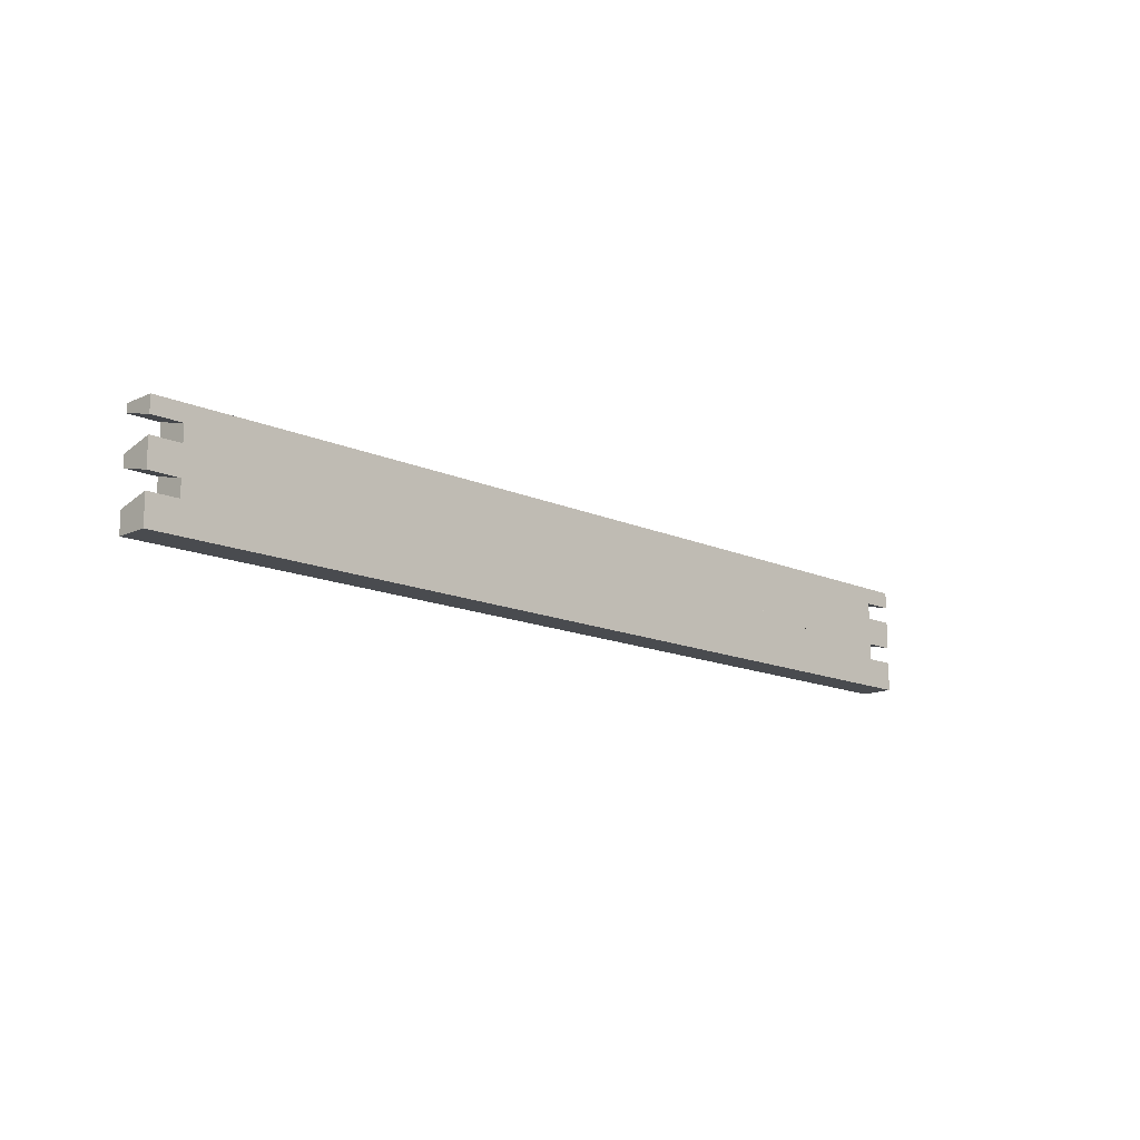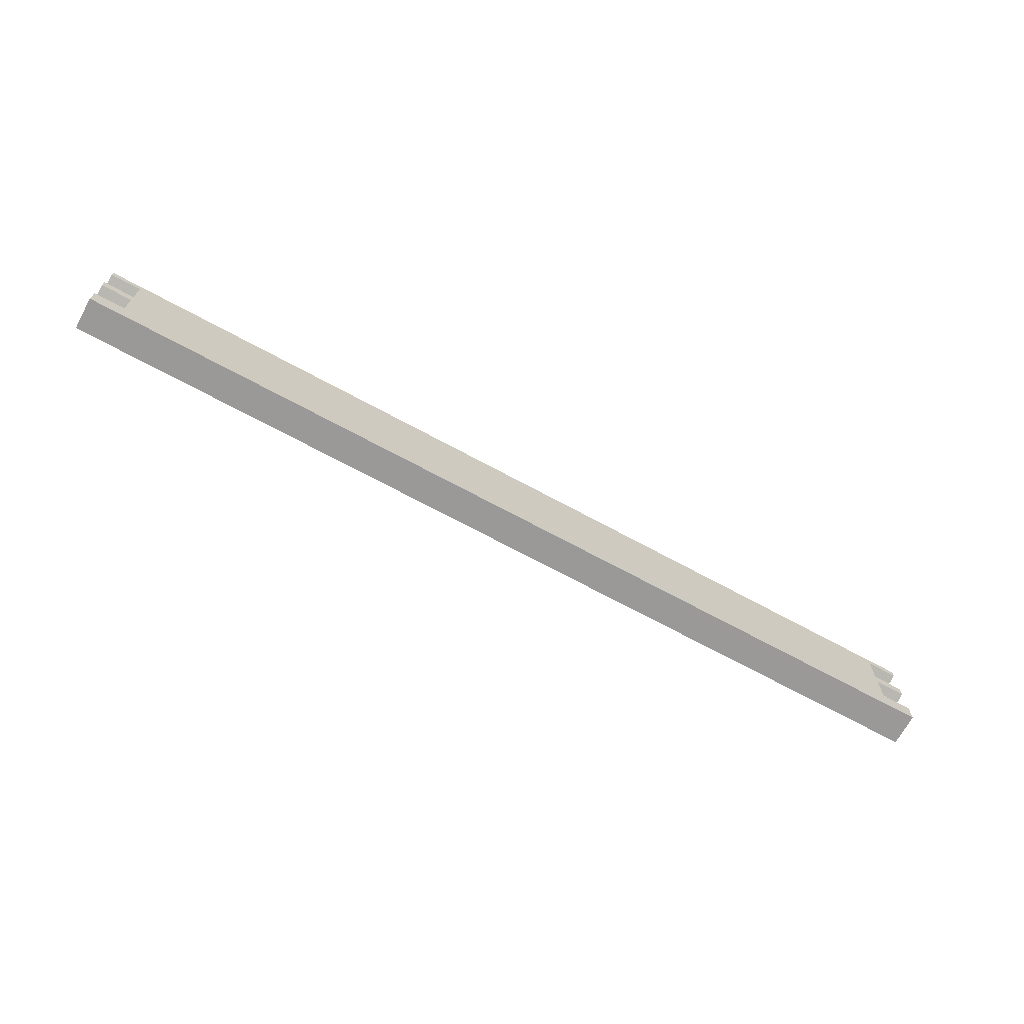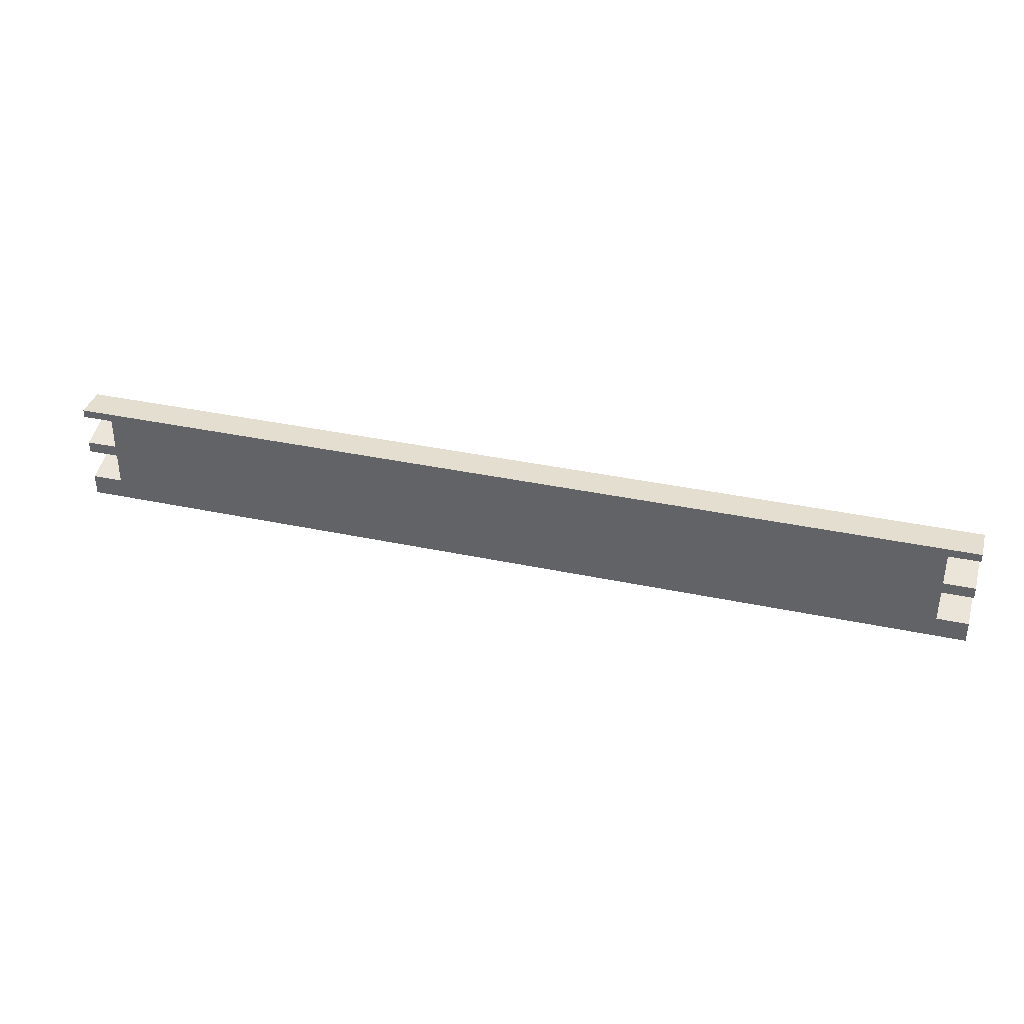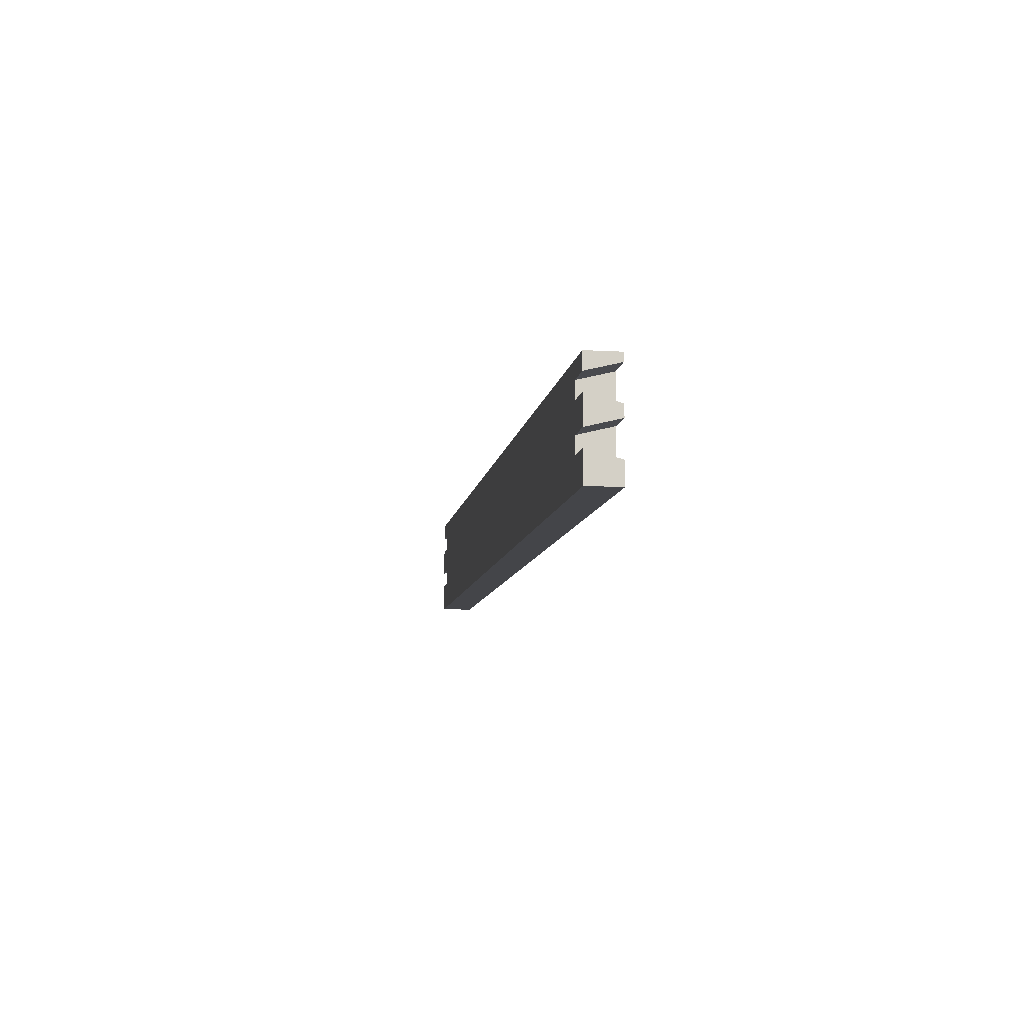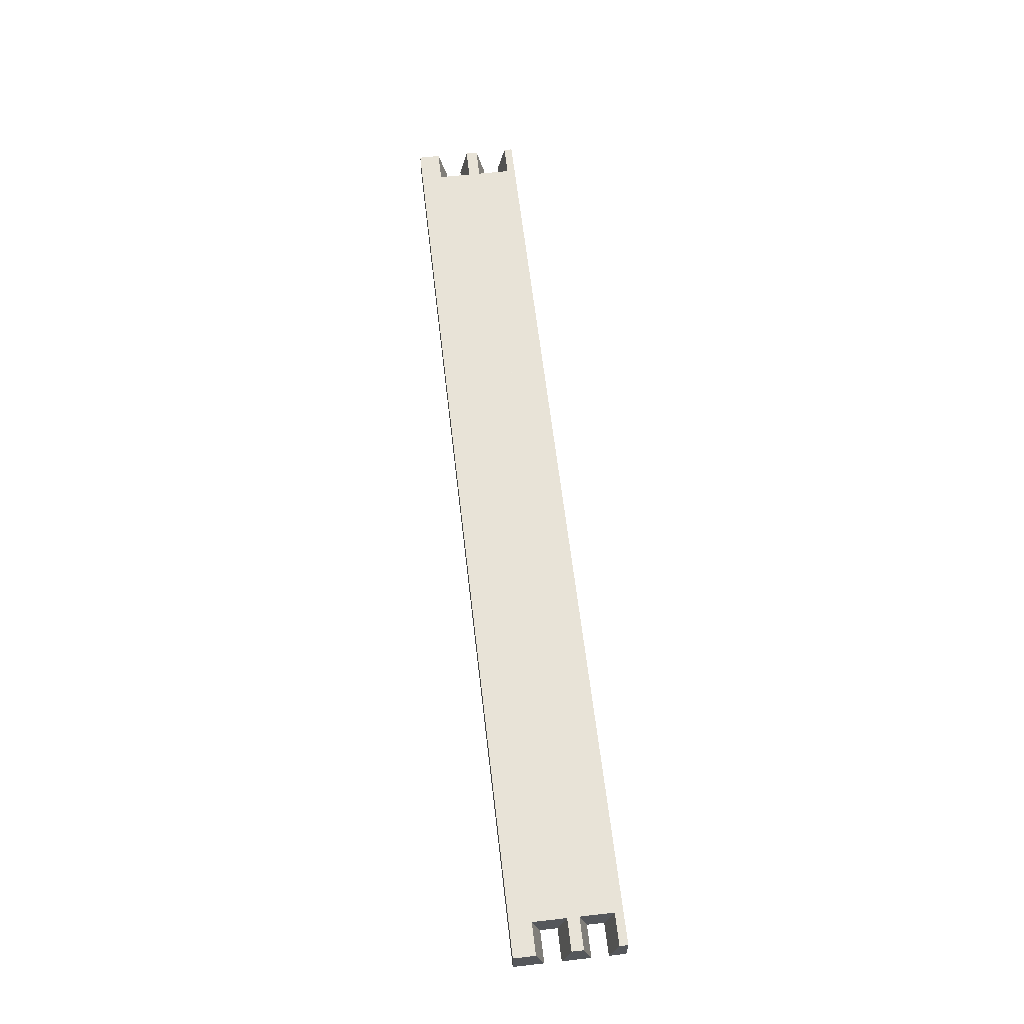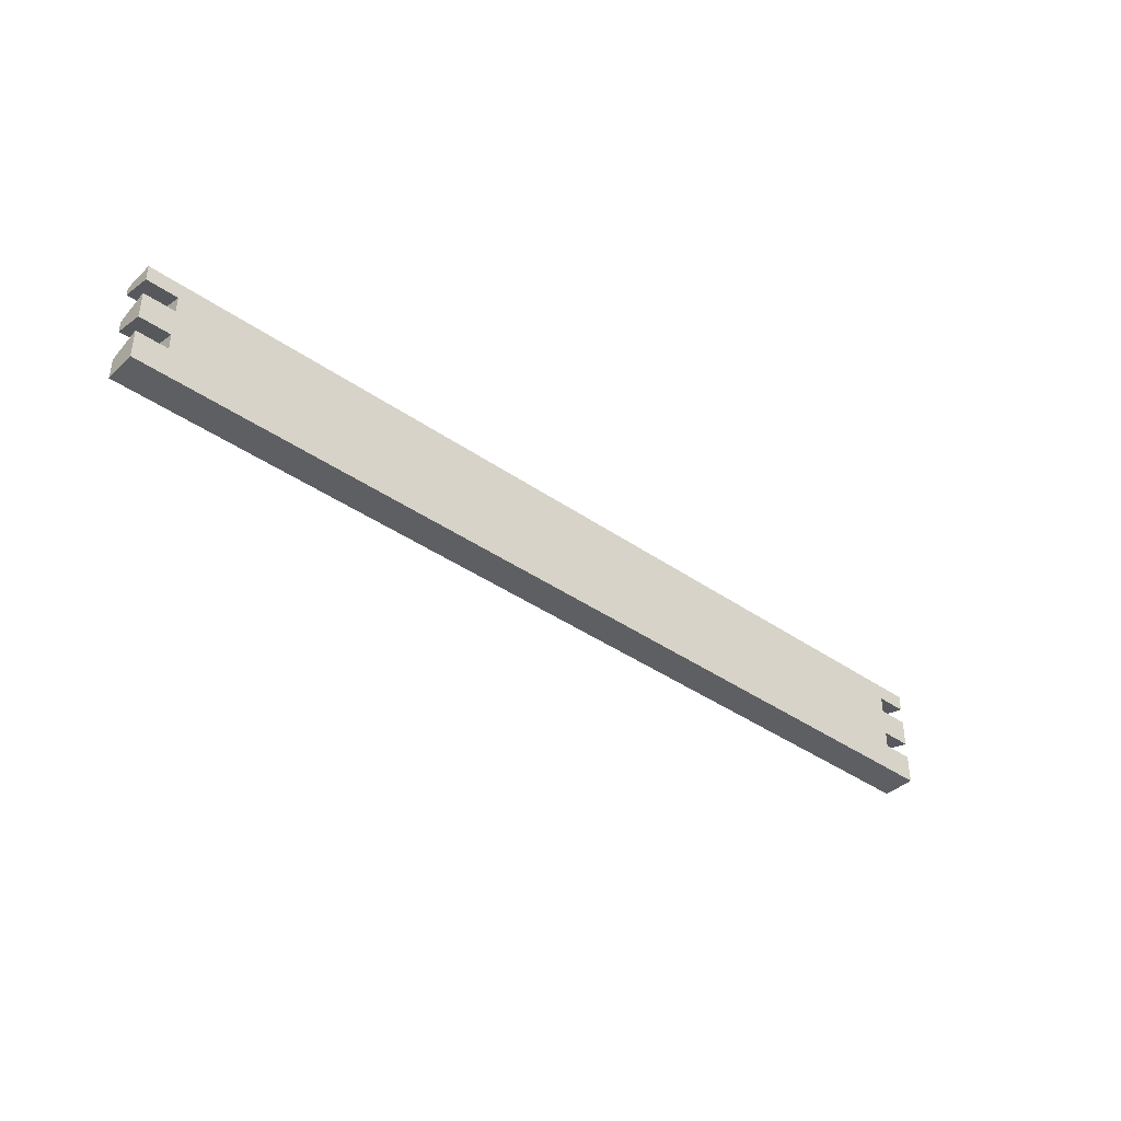
<metadata>
{"format":"obj","ext":"obj","renderer":"f3d","projection":"perspective","resolution":1024,"background":"white","views":[{"elev":-14.1,"azim":135.2,"up":"+Y"},{"elev":-69.1,"azim":-28.6,"up":"+Y"},{"elev":36.5,"azim":15.5,"up":"+Y"},{"elev":-9.0,"azim":-98.7,"up":"+Y"},{"elev":62.1,"azim":83.4,"up":"+Z"},{"elev":-39.8,"azim":139.1,"up":"+Y"}]}
</metadata>
<code>
o draw_front1/draw_front/mesh4/mesh4-geometry#mesh4-geometry
v 0.00111 -0.01353 0.3372
v -0.01816 -0.008454 0.3169
v -0.01816 -0.01353 0.3372
v 0.00111 -0.008454 0.3169
v -0.01816 0.006763 0.3372
v -0.5761 -0.02671 0.3372
v 0.00111 -0.02671 0.3169
v -0.01816 0.00169 0.3169
v -0.5568 -0.01353 0.3372
v 0.00111 -0.02671 0.3372
v -0.5761 -0.01353 0.3372
v -0.5761 -0.008454 0.3169
v -0.01816 -0.006425 0.3169
v 0.00111 0.006763 0.3372
v -0.5568 0.006763 0.3372
v -0.5761 -0.02671 0.3169
v -0.5568 -0.008454 0.3169
v -0.5568 0.00169 0.3169
v 0.00111 0.00169 0.3169
v 0.00111 0.01386 0.3372
v -0.5761 0.01386 0.3372
v -0.5568 -0.006425 0.3169
v -0.5761 0.00169 0.3169
v -0.5761 0.01894 0.3169
v -0.01816 0.01386 0.3372
v -0.5761 0.006763 0.3372
v -0.01816 0.01894 0.3169
v 0.00111 0.01894 0.3169
v -0.5568 0.01386 0.3372
v -0.5568 0.01894 0.3169
v -0.01816 0.03415 0.3372
v -0.01816 0.02908 0.3169
v -0.5568 0.03415 0.3372
v -0.5568 0.02908 0.3169
v 0.00111 0.03415 0.3372
v -0.5761 0.03923 0.3372
v -0.5761 0.02908 0.3169
v 0.00111 0.02908 0.3169
v 0.00111 0.03923 0.3372
v -0.5761 0.03415 0.3372
v -0.5761 0.03923 0.3169
v 0.00111 0.03923 0.3169
f 1 2 3
f 2 1 4
f 3 2 1
f 4 1 2
f 2 5 3
f 3 5 2
f 6 1 3
f 3 1 6
f 1 7 4
f 4 7 1
f 4 7 2
f 2 7 4
f 5 2 8
f 8 2 5
f 9 3 5
f 5 3 9
f 1 6 10
f 10 6 1
f 6 3 11
f 11 3 6
f 7 1 10
f 10 1 7
f 7 12 2
f 2 12 7
f 8 2 13
f 13 2 8
f 8 14 5
f 5 14 8
f 3 9 11
f 11 9 3
f 9 5 15
f 15 5 9
f 6 7 10
f 10 7 6
f 12 6 11
f 11 6 12
f 12 7 16
f 16 7 12
f 2 12 17
f 17 12 2
f 17 13 2
f 2 13 17
f 13 18 8
f 8 18 13
f 14 8 19
f 19 8 14
f 20 5 14
f 14 5 20
f 9 12 11
f 11 12 9
f 21 15 5
f 5 15 21
f 18 9 15
f 15 9 18
f 7 6 16
f 16 6 7
f 6 12 16
f 16 12 6
f 12 9 17
f 17 9 12
f 13 17 22
f 22 17 13
f 13 22 18
f 18 22 13
f 8 18 23
f 23 18 8
f 8 24 19
f 19 24 8
f 19 20 14
f 14 20 19
f 5 20 25
f 25 20 5
f 15 21 26
f 26 21 15
f 21 5 25
f 25 5 21
f 9 18 22
f 22 18 9
f 26 18 15
f 15 18 26
f 17 9 22
f 22 9 17
f 18 26 23
f 23 26 18
f 8 23 24
f 24 23 8
f 19 24 27
f 27 24 19
f 20 19 28
f 28 19 20
f 20 27 25
f 25 27 20
f 24 26 21
f 21 26 24
f 21 25 29
f 29 25 21
f 26 24 23
f 23 24 26
f 27 24 30
f 30 24 27
f 28 19 27
f 27 19 28
f 27 20 28
f 28 20 27
f 27 31 25
f 25 31 27
f 29 24 21
f 21 24 29
f 29 25 31
f 31 25 29
f 24 29 30
f 30 29 24
f 30 32 27
f 27 32 30
f 31 27 32
f 32 27 31
f 29 31 33
f 33 31 29
f 29 34 30
f 30 34 29
f 32 30 34
f 34 30 32
f 32 35 31
f 31 35 32
f 36 33 31
f 31 33 36
f 34 29 33
f 33 29 34
f 32 34 37
f 37 34 32
f 35 32 38
f 38 32 35
f 39 31 35
f 35 31 39
f 33 36 40
f 40 36 33
f 36 31 39
f 39 31 36
f 40 34 33
f 33 34 40
f 34 40 37
f 37 40 34
f 32 37 41
f 41 37 32
f 32 42 38
f 38 42 32
f 38 39 35
f 35 39 38
f 41 40 36
f 36 40 41
f 39 41 36
f 36 41 39
f 40 41 37
f 37 41 40
f 42 32 41
f 41 32 42
f 39 38 42
f 42 38 39
f 41 39 42
f 42 39 41

</code>
